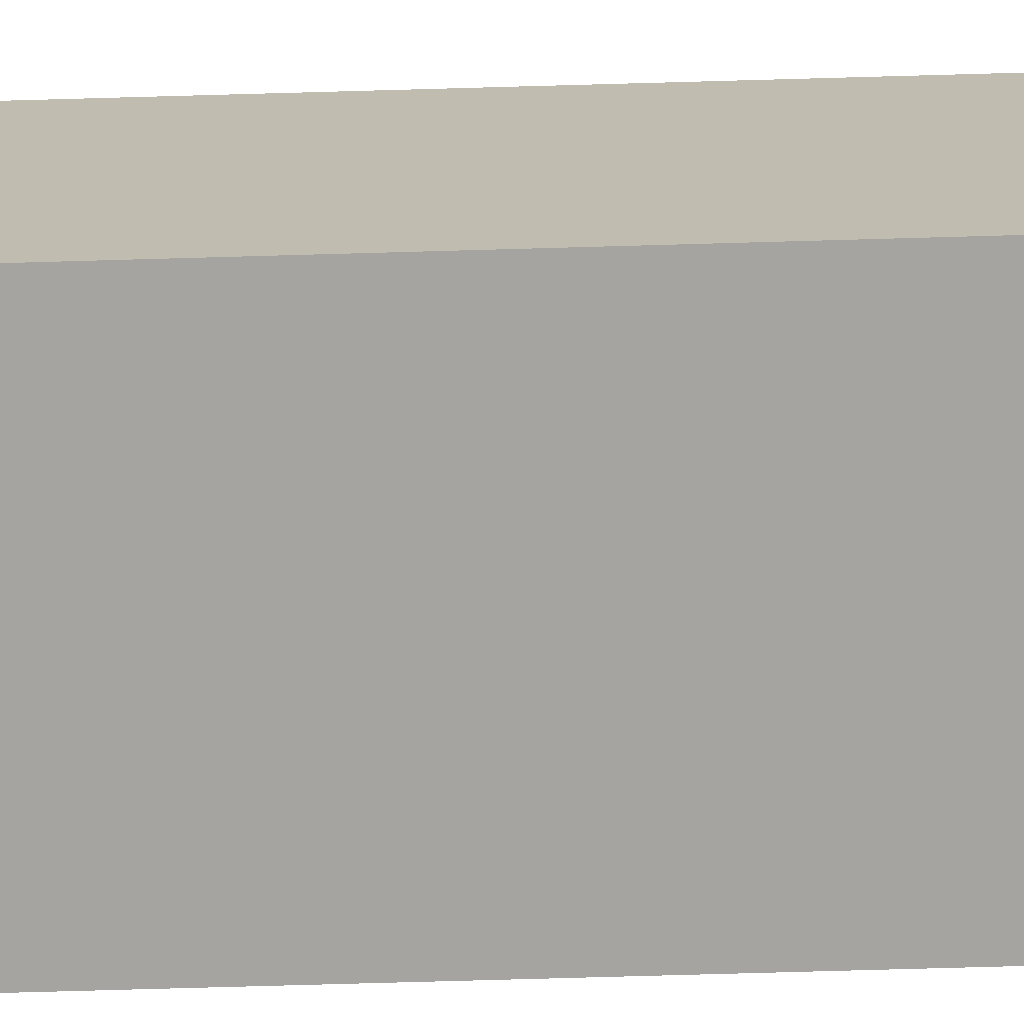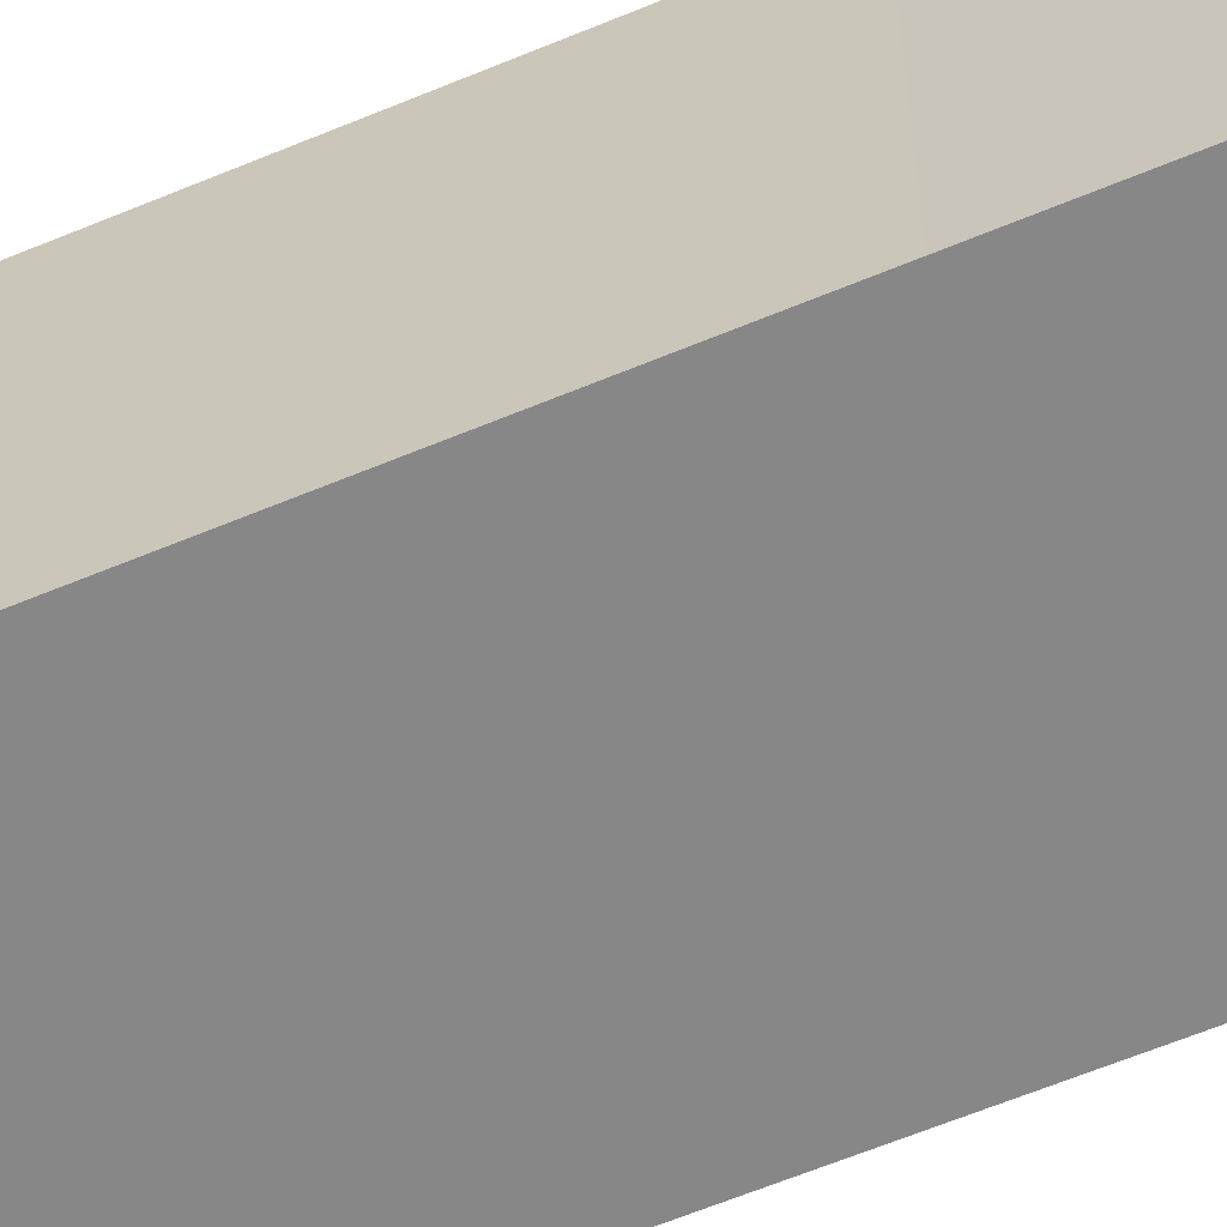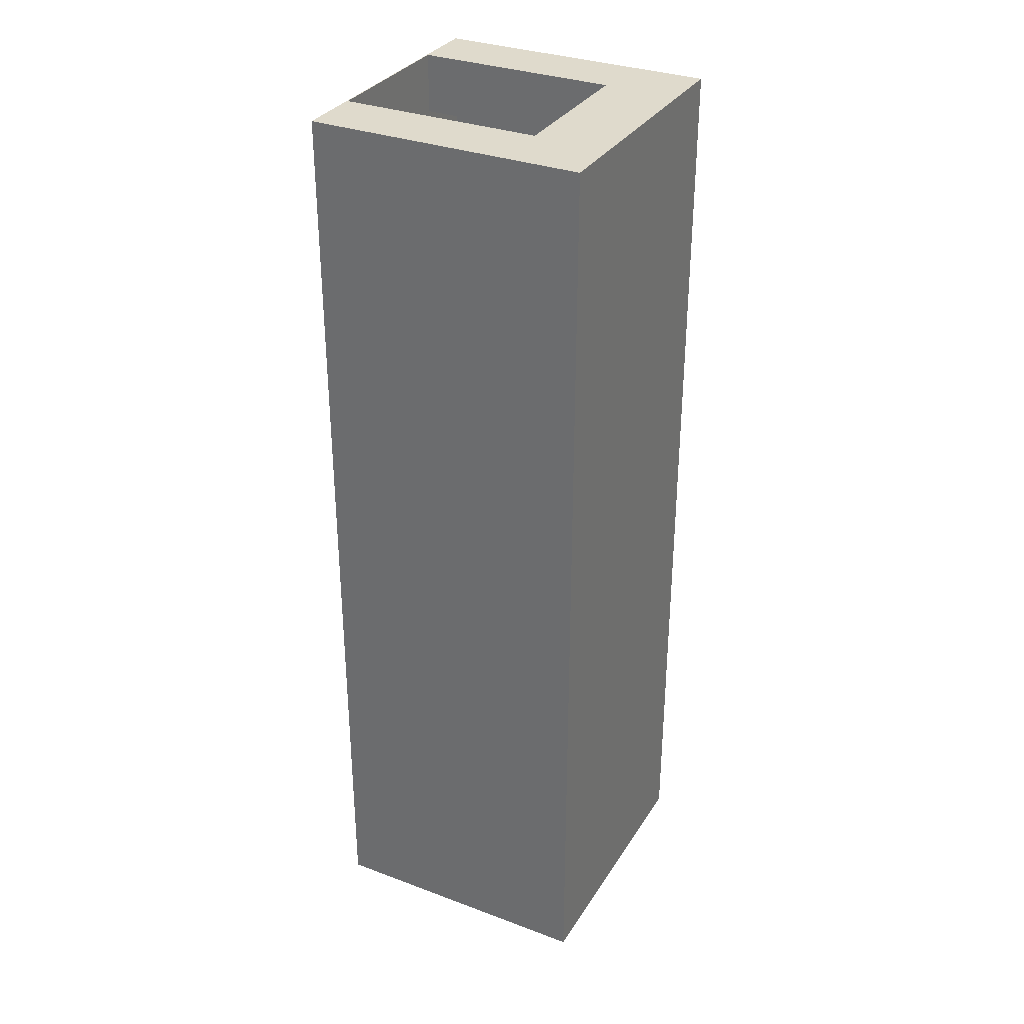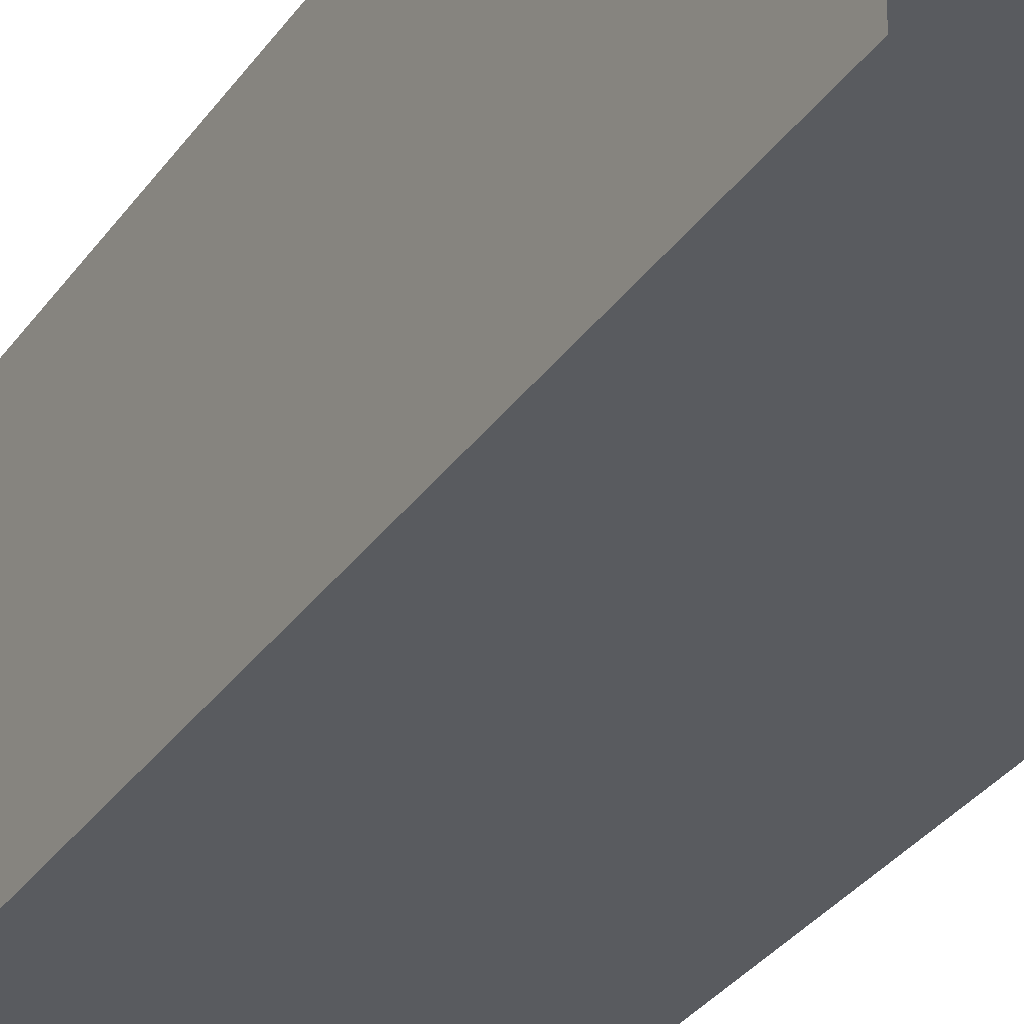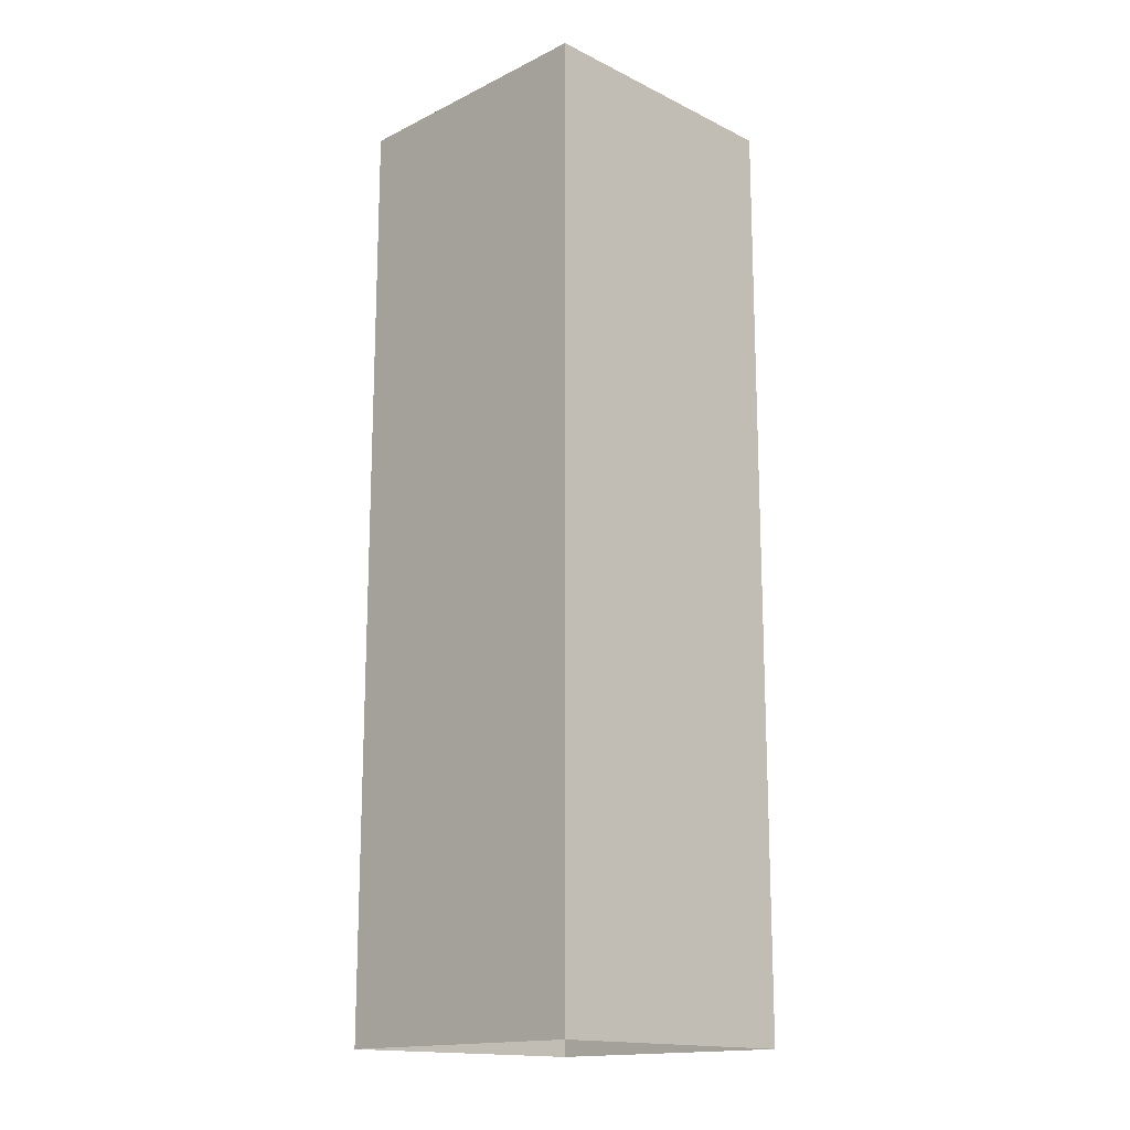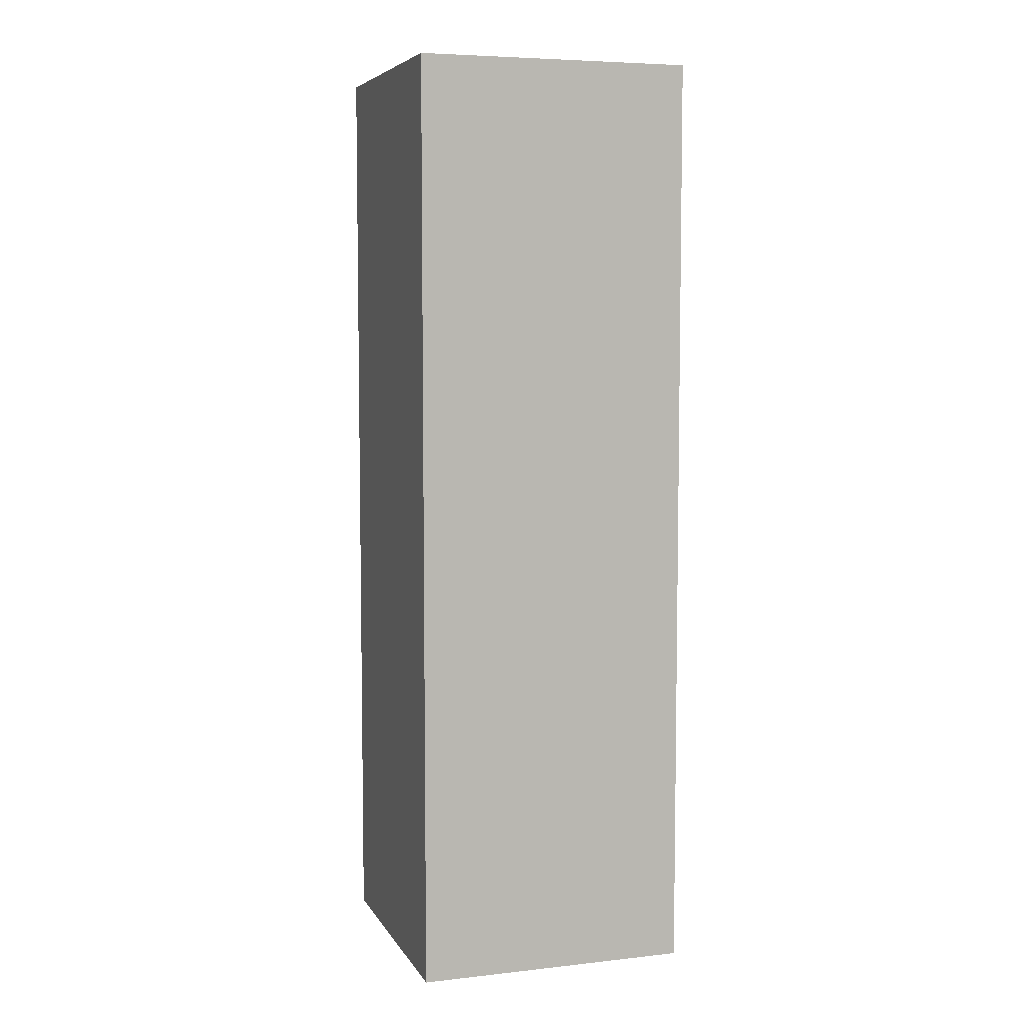
<metadata>
{"format":"obj","ext":"obj","renderer":"f3d","projection":"perspective","resolution":1024,"background":"white","views":[{"elev":-73.3,"azim":-88.4,"up":"+Y"},{"elev":-62.5,"azim":-67.1,"up":"+Y"},{"elev":32.5,"azim":117.4,"up":"+Z"},{"elev":-32.6,"azim":150.5,"up":"+Y"},{"elev":-16.1,"azim":-135.0,"up":"+Z"},{"elev":6.2,"azim":71.9,"up":"+Z"}]}
</metadata>
<code>
o Cube
v 1.313 0.01036 8.014
v -1.35 0.01036 8.013
v -2.378 -0.006069 -8.125
v 2.385 -0.006069 -8.125
v 2.38 4.756 8.013
v -2.382 4.756 8.015
v -2.38 4.756 -8.124
v 2.382 4.756 -8.126
v 2.38 -0.006069 2.634
v 2.382 -0.006069 -2.746
v -2.382 -0.006069 2.634
v -2.38 -0.006069 -2.746
v 2.381 4.756 2.633
v 2.382 4.756 -2.747
v -2.382 4.756 2.635
v -2.381 4.756 -2.745
v 2.384 -0.006069 -5.436
v -2.379 -0.006069 -5.435
v 2.382 4.756 -5.436
v -2.381 4.756 -5.434
v 2.381 -0.006069 -0.05603
v -2.381 -0.006069 -0.05572
v 2.381 4.756 -0.05686
v -2.381 4.756 -0.0549
v 2.379 -0.006069 5.324
v -2.384 -0.006069 5.324
v 2.381 4.756 5.323
v -2.382 4.756 5.325
v -0.001017 4.756 8.014
v 0.001016 4.756 -8.125
v -0.000339 4.756 2.634
v 0.000338 4.756 -2.746
v 0.000677 4.756 -5.435
v -1e-06 4.756 -0.05588
v -0.000678 4.756 5.324
v 2.378 -0.006069 8.013
v 1.314 3.458 6.985
v 1.315 3.458 8.013
v -2.385 -0.006069 8.014
v -1.348 3.458 6.987
v -1.348 3.458 8.014
v 1.313 0.01036 6.986
v -1.35 0.01036 6.986
f 10 21 22 12
f 33 30 7 20
f 3 12 16 7
f 19 17 4 8
f 27 25 9 13
f 23 21 10 14
f 39 6 15 11
f 11 15 16 12
f 35 31 15 28
f 34 32 16 24
f 25 36 39 26
f 14 10 17 19
f 32 33 20 16
f 4 17 18 3
f 31 34 24 15
f 13 9 21 23
f 29 35 28 6
f 5 36 25 27
f 5 27 35 29
f 13 23 34 31
f 17 10 12 18
f 14 19 33 32
f 23 14 32 34
f 27 13 31 35
f 19 8 30 33
f 9 25 26 11
f 21 9 11 22
f 41 2 43 40
f 38 1 36 5
f 2 41 6 39
f 1 2 39 36
f 41 38 5 6
f 38 41 40 37
f 2 1 42 43
f 1 38 37 42

</code>
